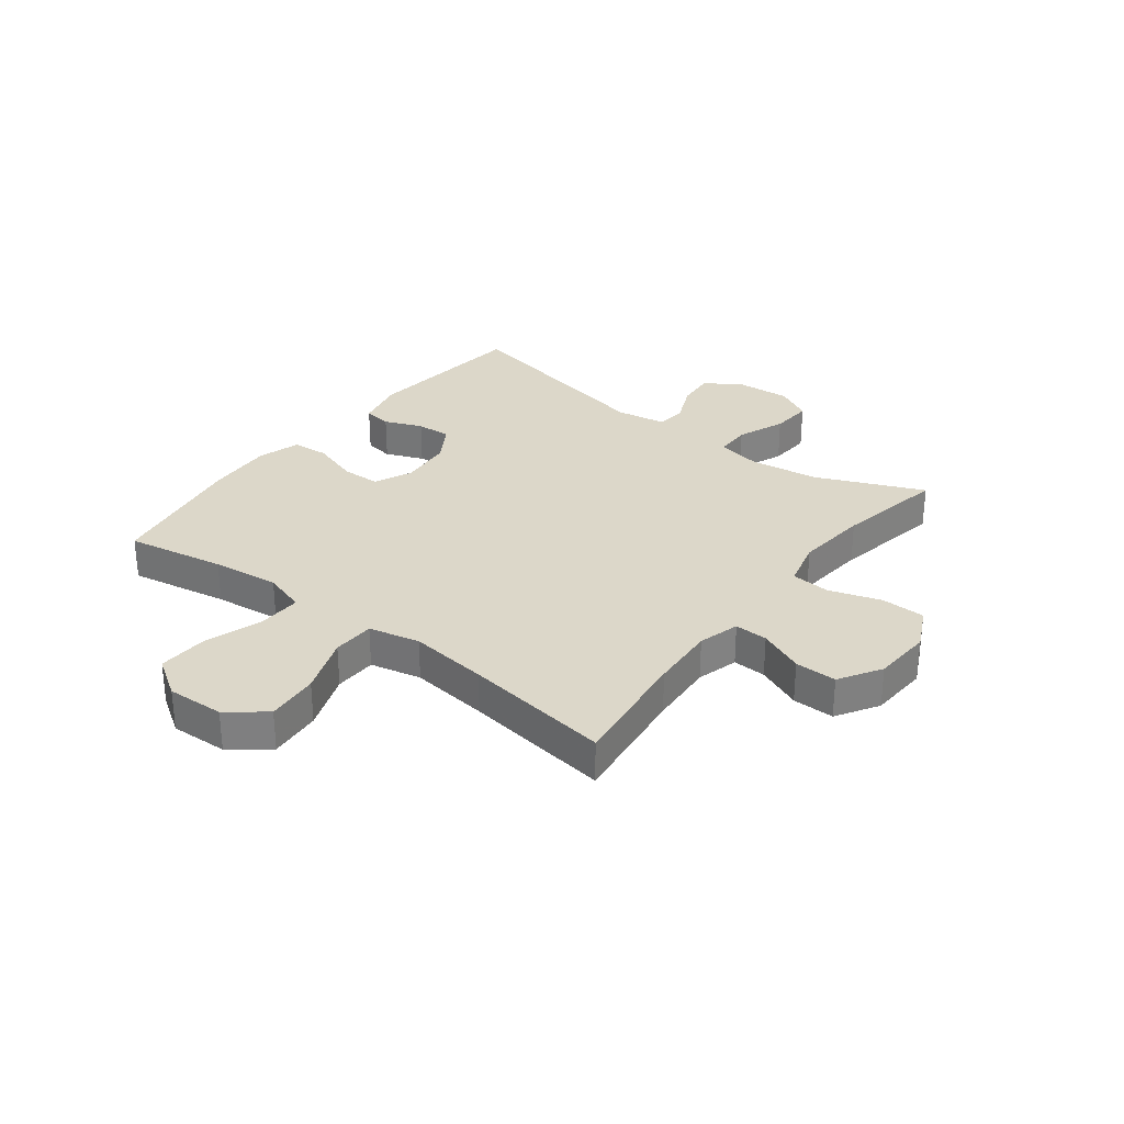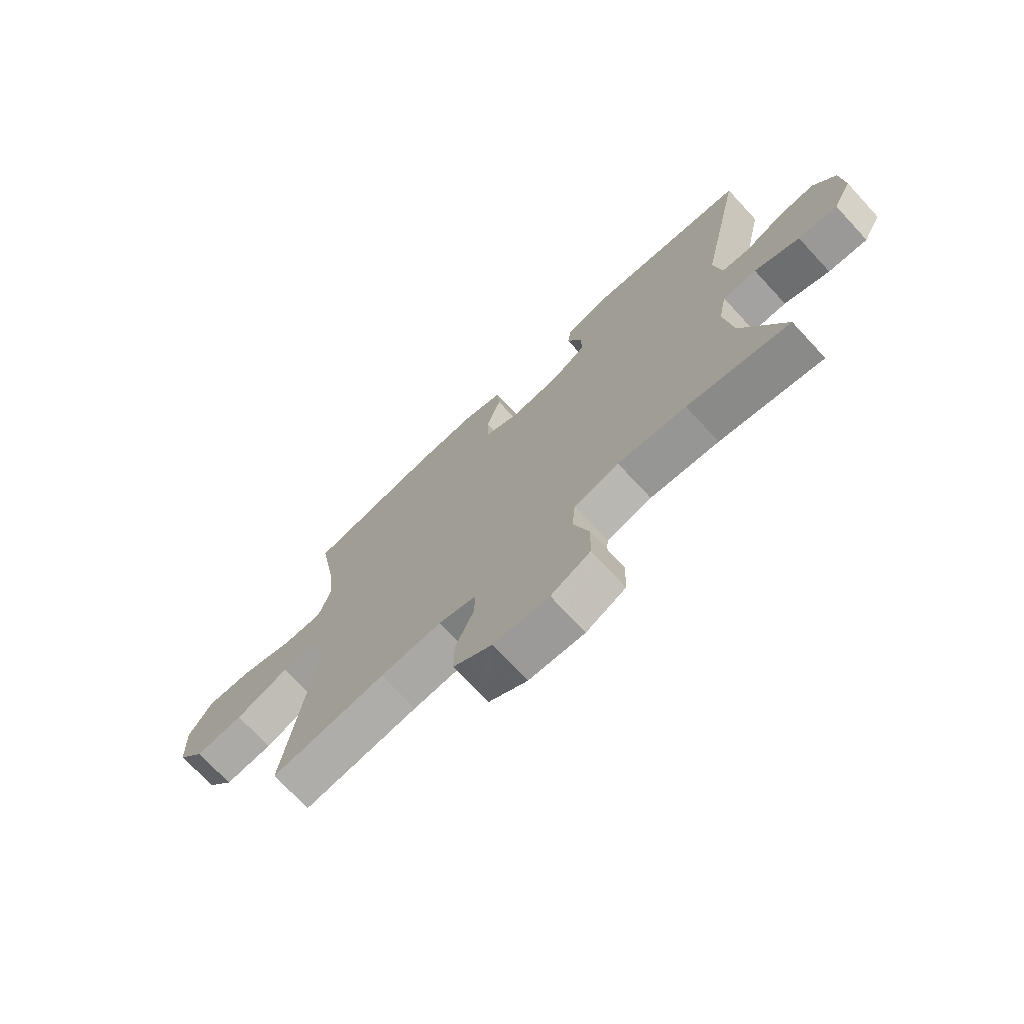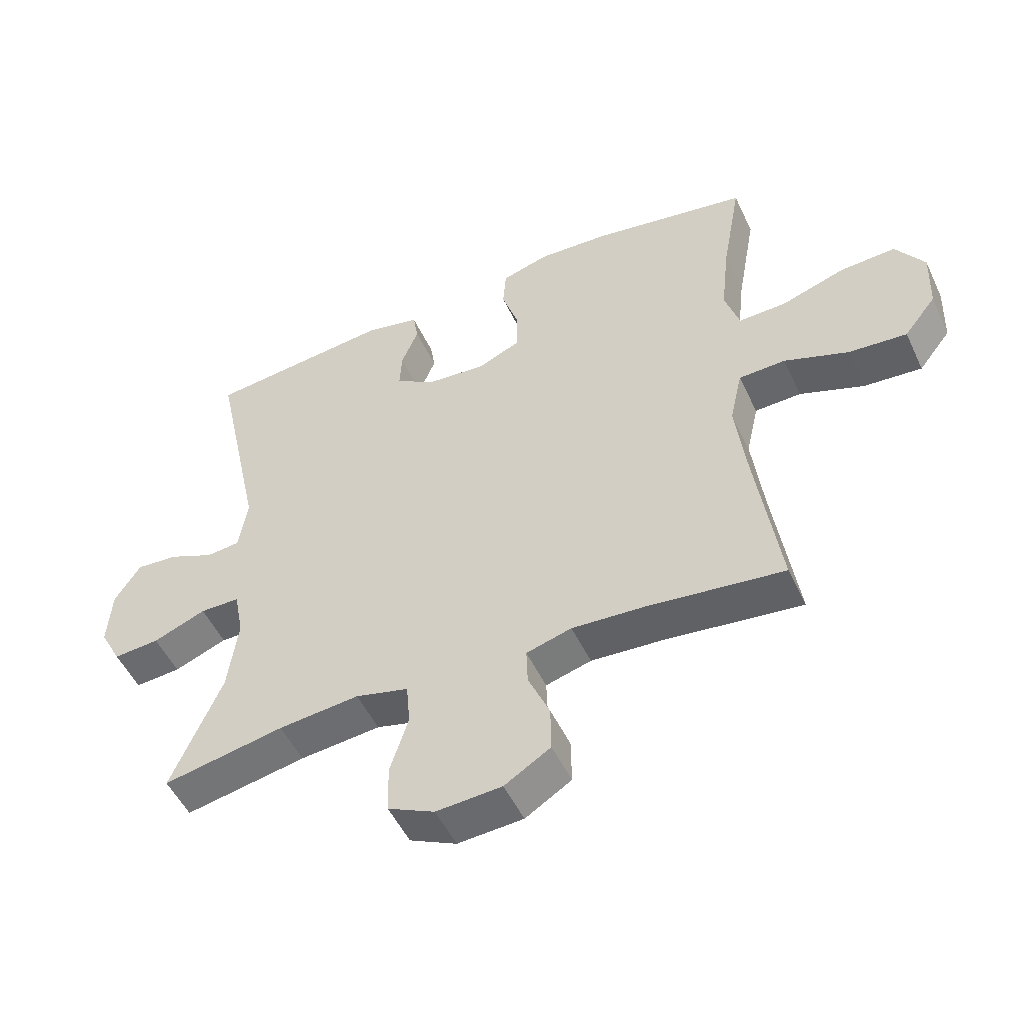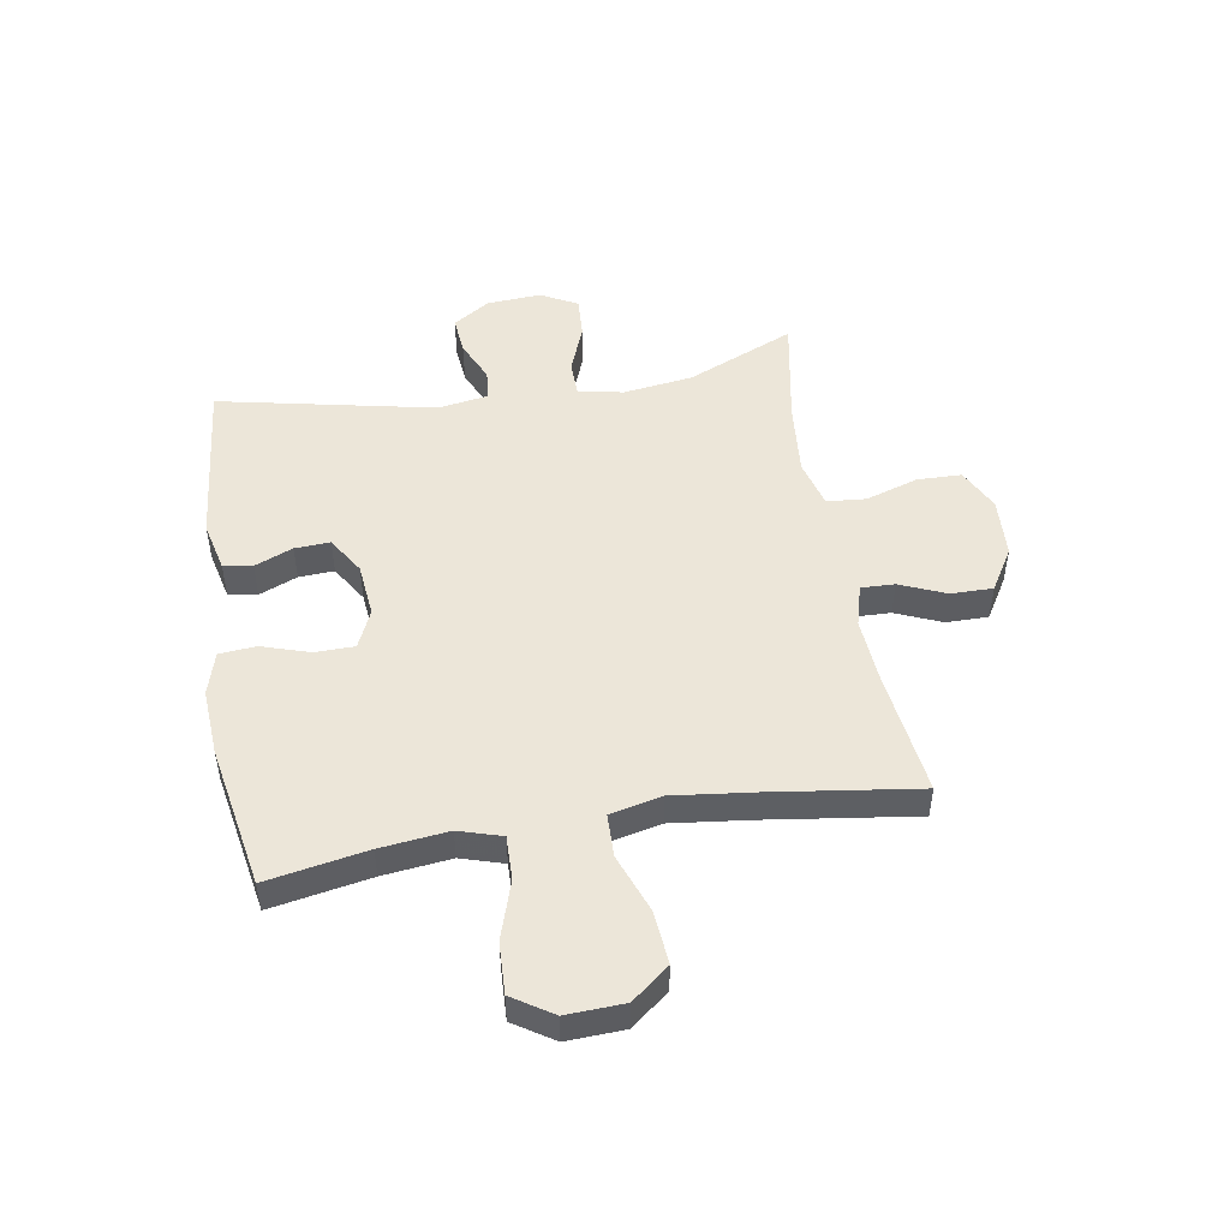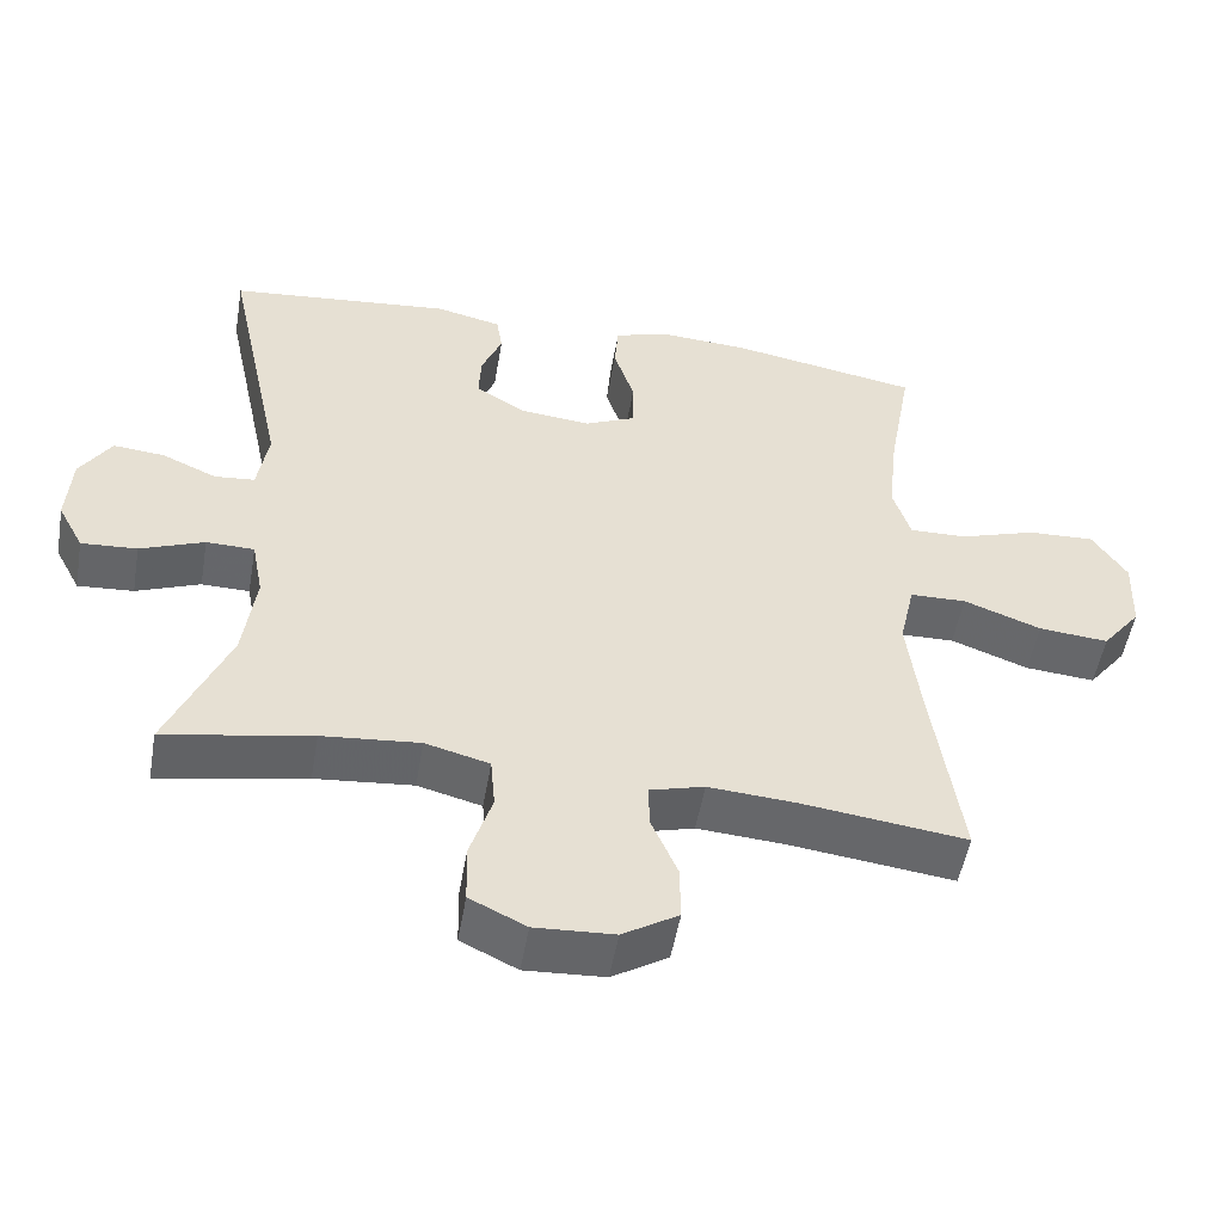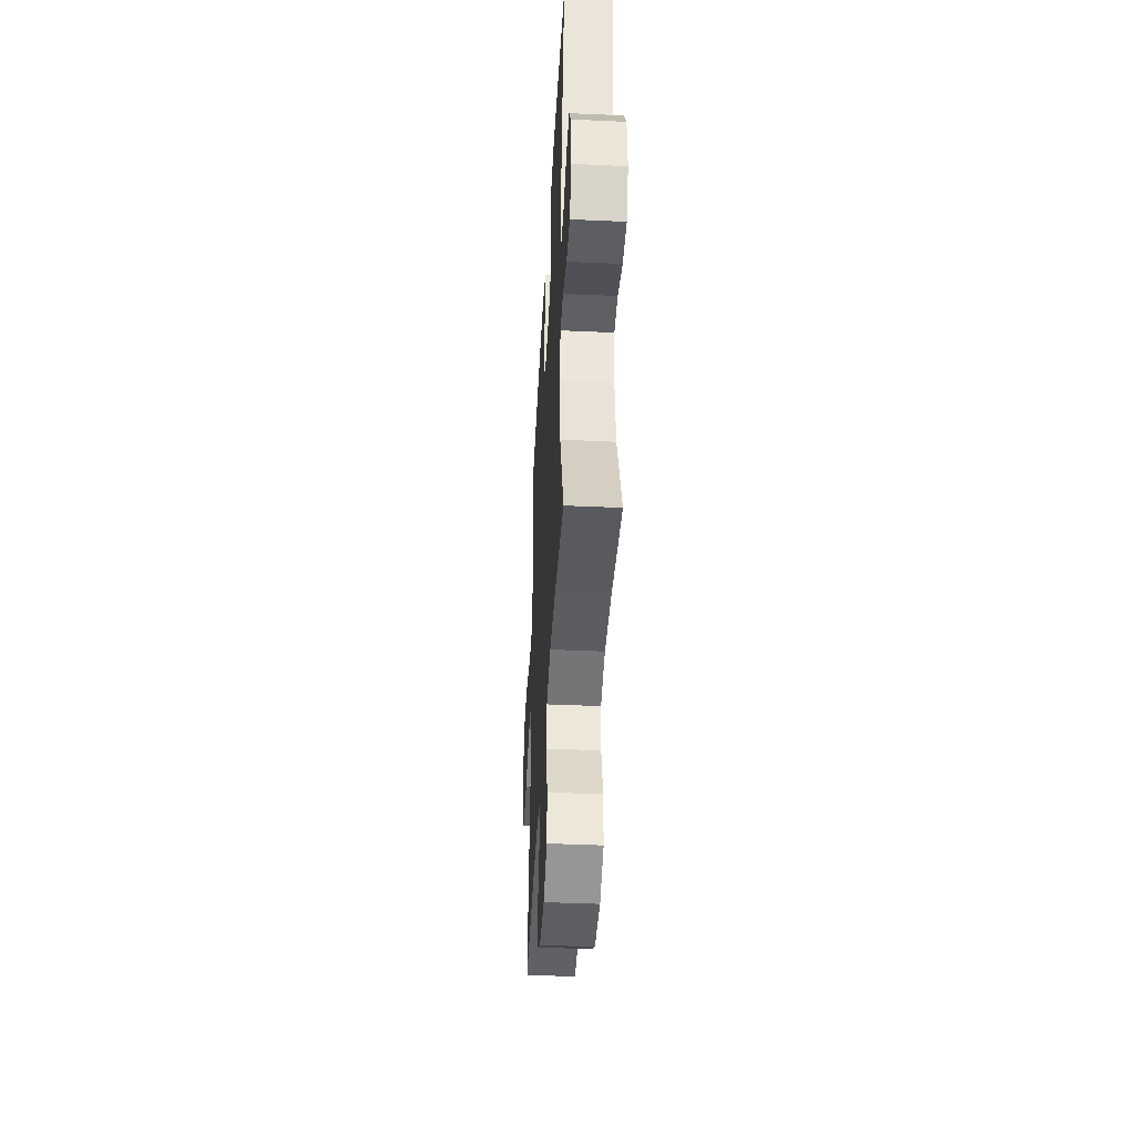
<metadata>
{"format":"obj","ext":"obj","renderer":"f3d","projection":"perspective","resolution":1024,"background":"white","views":[{"elev":30.3,"azim":127.5,"up":"+Y"},{"elev":-72.0,"azim":-137.1,"up":"+Z"},{"elev":-51.4,"azim":24.8,"up":"+Z"},{"elev":49.4,"azim":80.3,"up":"+Y"},{"elev":-51.9,"azim":-9.8,"up":"+Z"},{"elev":-41.8,"azim":-93.1,"up":"+Z"}]}
</metadata>
<code>
v -0.5 0.07 -0.5
v -0.42 0.07 -0.313
v -0.404 0.07 -0.192
v -0.419 0.07 -0.114
v -0.482 0.07 -0.113
v -0.566 0.07 -0.146
v -0.639 0.07 -0.151
v -0.673 0.07 -0.087
v -0.667 0.07 0.007
v -0.626 0.07 0.071
v -0.559 0.07 0.065
v -0.487 0.07 0.033
v -0.434 0.07 0.038
v -0.42 0.07 0.126
v -0.5 0.07 0.5
v -0.207 0.07 0.53
v -0.12 0.07 0.51
v -0.112 0.07 0.46
v -0.139 0.07 0.394
v -0.142 0.07 0.333
v -0.077 0.07 0.293
v 0.017 0.07 0.284
v 0.083 0.07 0.314
v 0.084 0.07 0.382
v 0.057 0.07 0.465
v 0.062 0.07 0.529
v 0.137 0.07 0.551
v 0.252 0.07 0.544
v 0.5 0.07 0.5
v 0.469 0.07 0.327
v 0.456 0.07 0.209
v 0.479 0.07 0.135
v 0.555 0.07 0.137
v 0.656 0.07 0.17
v 0.744 0.07 0.174
v 0.789 0.07 0.105
v 0.785 0.07 0.005
v 0.734 0.07 -0.06
v 0.642 0.07 -0.052
v 0.54 0.07 -0.014
v 0.466 0.07 -0.016
v 0.446 0.07 -0.105
v 0.463 0.07 -0.243
v 0.5 0.07 -0.5
v 0.284 0.07 -0.473
v 0.169 0.07 -0.465
v 0.097 0.07 -0.485
v 0.099 0.07 -0.543
v 0.133 0.07 -0.622
v 0.134 0.07 -0.695
v 0.061 0.07 -0.74
v -0.043 0.07 -0.746
v -0.117 0.07 -0.71
v -0.119 0.07 -0.633
v -0.09 0.07 -0.542
v -0.096 0.07 -0.474
v -0.18 0.07 -0.452
v -0.308 0.07 -0.464
v -0.5 0 -0.5
v -0.42 0 -0.313
v -0.404 0 -0.192
v -0.419 0 -0.114
v -0.482 0 -0.113
v -0.566 0 -0.146
v -0.639 0 -0.151
v -0.673 0 -0.087
v -0.667 0 0.007
v -0.626 0 0.071
v -0.559 0 0.065
v -0.487 0 0.033
v -0.434 0 0.038
v -0.42 0 0.126
v -0.5 0 0.5
v -0.207 0 0.53
v -0.12 0 0.51
v -0.112 0 0.46
v -0.139 0 0.394
v -0.142 0 0.333
v -0.077 0 0.293
v 0.017 0 0.284
v 0.083 0 0.314
v 0.084 0 0.382
v 0.057 0 0.465
v 0.062 0 0.529
v 0.137 0 0.551
v 0.252 0 0.544
v 0.5 0 0.5
v 0.469 0 0.327
v 0.456 0 0.209
v 0.479 0 0.135
v 0.555 0 0.137
v 0.656 0 0.17
v 0.744 0 0.174
v 0.789 0 0.105
v 0.785 0 0.005
v 0.734 0 -0.06
v 0.642 0 -0.052
v 0.54 0 -0.014
v 0.466 0 -0.016
v 0.446 0 -0.105
v 0.463 0 -0.243
v 0.5 0 -0.5
v 0.284 0 -0.473
v 0.169 0 -0.465
v 0.097 0 -0.485
v 0.099 0 -0.543
v 0.133 0 -0.622
v 0.134 0 -0.695
v 0.061 0 -0.74
v -0.043 0 -0.746
v -0.117 0 -0.71
v -0.119 0 -0.633
v -0.09 0 -0.542
v -0.096 0 -0.474
v -0.18 0 -0.452
v -0.308 0 -0.464
f 52 53 54 55
f 52 55 56
f 51 52 56
f 48 49 50 51
f 47 48 51 56
f 46 47 56 57
f 43 44 45
f 42 43 45 46
f 41 42 46 57
f 37 38 39 40
f 37 40 41
f 36 37 41
f 33 34 35 36
f 32 33 36 41
f 31 32 41 57
f 27 28 29 30
f 24 25 26 27
f 23 24 27 30
f 22 23 30 31
f 16 17 18 19
f 14 15 16 19
f 13 14 19 20
f 9 10 11 12
f 9 12 13
f 8 9 13
f 5 6 7 8
f 4 5 8 13
f 3 4 13 20
f 58 1 2
f 21 22 31 57
f 20 21 57 58
f 2 3 20 58
f 113 112 111 110
f 114 113 110
f 114 110 109
f 109 108 107 106
f 114 109 106 105
f 115 114 105 104
f 103 102 101
f 104 103 101 100
f 115 104 100 99
f 98 97 96 95
f 99 98 95
f 99 95 94
f 94 93 92 91
f 99 94 91 90
f 115 99 90 89
f 88 87 86 85
f 85 84 83 82
f 88 85 82 81
f 89 88 81 80
f 77 76 75 74
f 77 74 73 72
f 78 77 72 71
f 70 69 68 67
f 71 70 67
f 71 67 66
f 66 65 64 63
f 71 66 63 62
f 78 71 62 61
f 60 59 116
f 115 89 80 79
f 116 115 79 78
f 116 78 61 60
f 1 59 60 2
f 2 60 61 3
f 3 61 62 4
f 4 62 63 5
f 5 63 64 6
f 6 64 65 7
f 7 65 66 8
f 8 66 67 9
f 9 67 68 10
f 10 68 69 11
f 11 69 70 12
f 12 70 71 13
f 13 71 72 14
f 14 72 73 15
f 15 73 74 16
f 16 74 75 17
f 17 75 76 18
f 18 76 77 19
f 19 77 78 20
f 20 78 79 21
f 21 79 80 22
f 22 80 81 23
f 23 81 82 24
f 24 82 83 25
f 25 83 84 26
f 26 84 85 27
f 27 85 86 28
f 28 86 87 29
f 29 87 88 30
f 30 88 89 31
f 31 89 90 32
f 32 90 91 33
f 33 91 92 34
f 34 92 93 35
f 35 93 94 36
f 36 94 95 37
f 37 95 96 38
f 38 96 97 39
f 39 97 98 40
f 40 98 99 41
f 41 99 100 42
f 42 100 101 43
f 43 101 102 44
f 44 102 103 45
f 45 103 104 46
f 46 104 105 47
f 47 105 106 48
f 48 106 107 49
f 49 107 108 50
f 50 108 109 51
f 51 109 110 52
f 52 110 111 53
f 53 111 112 54
f 54 112 113 55
f 55 113 114 56
f 56 114 115 57
f 57 115 116 58
f 58 116 59 1

</code>
